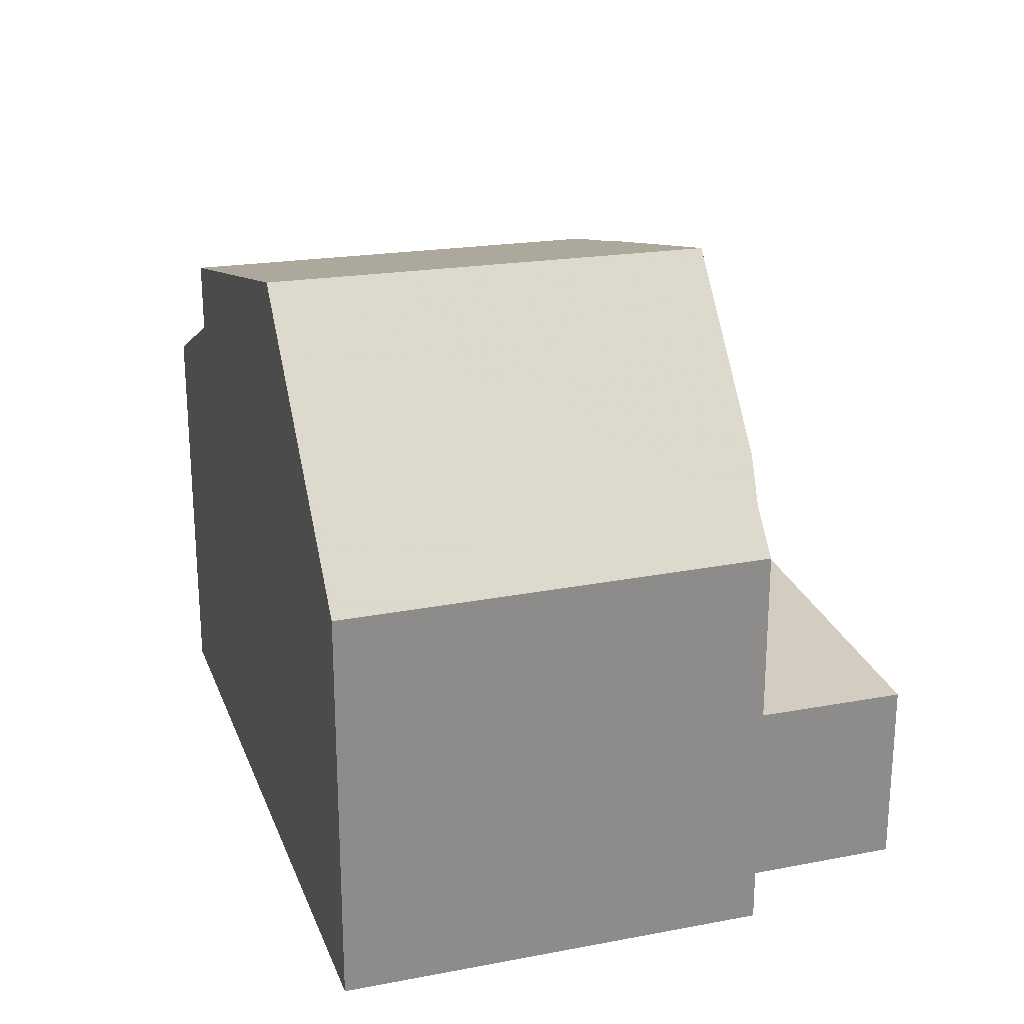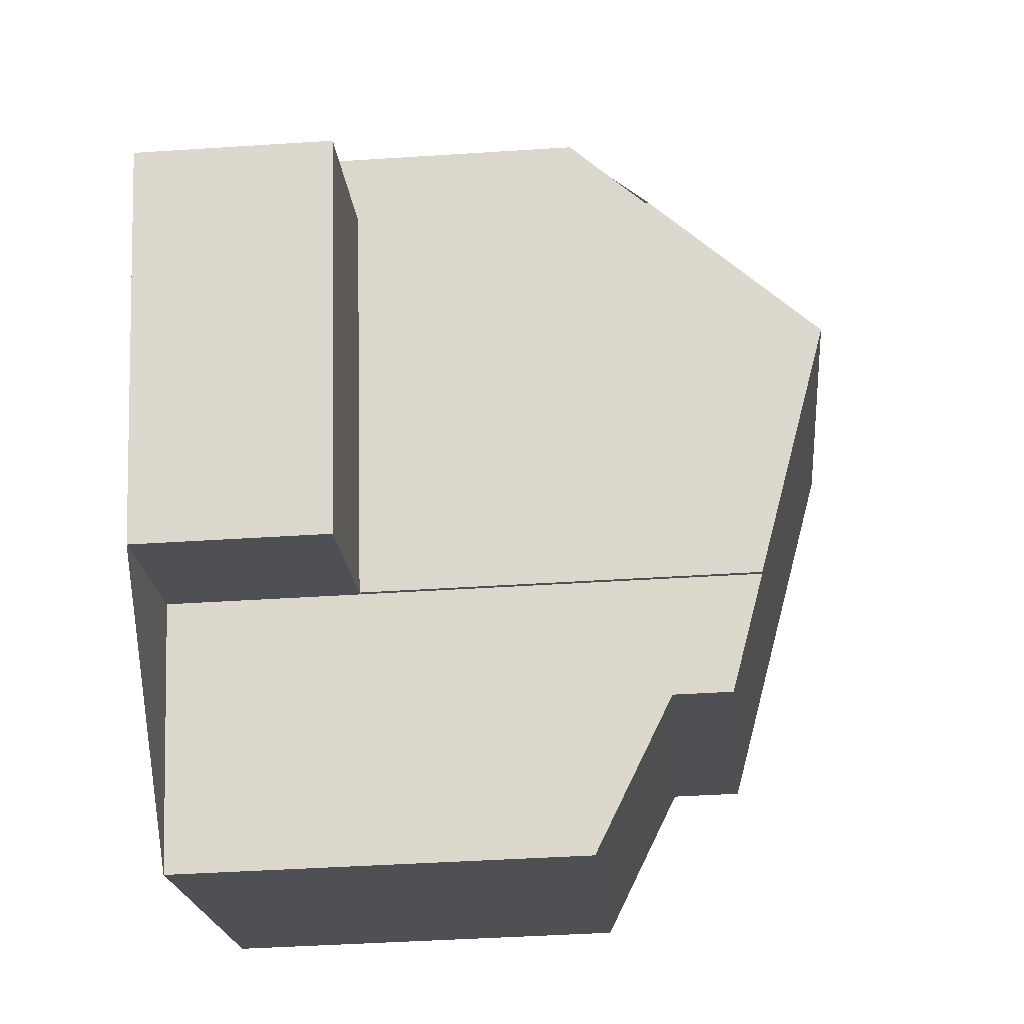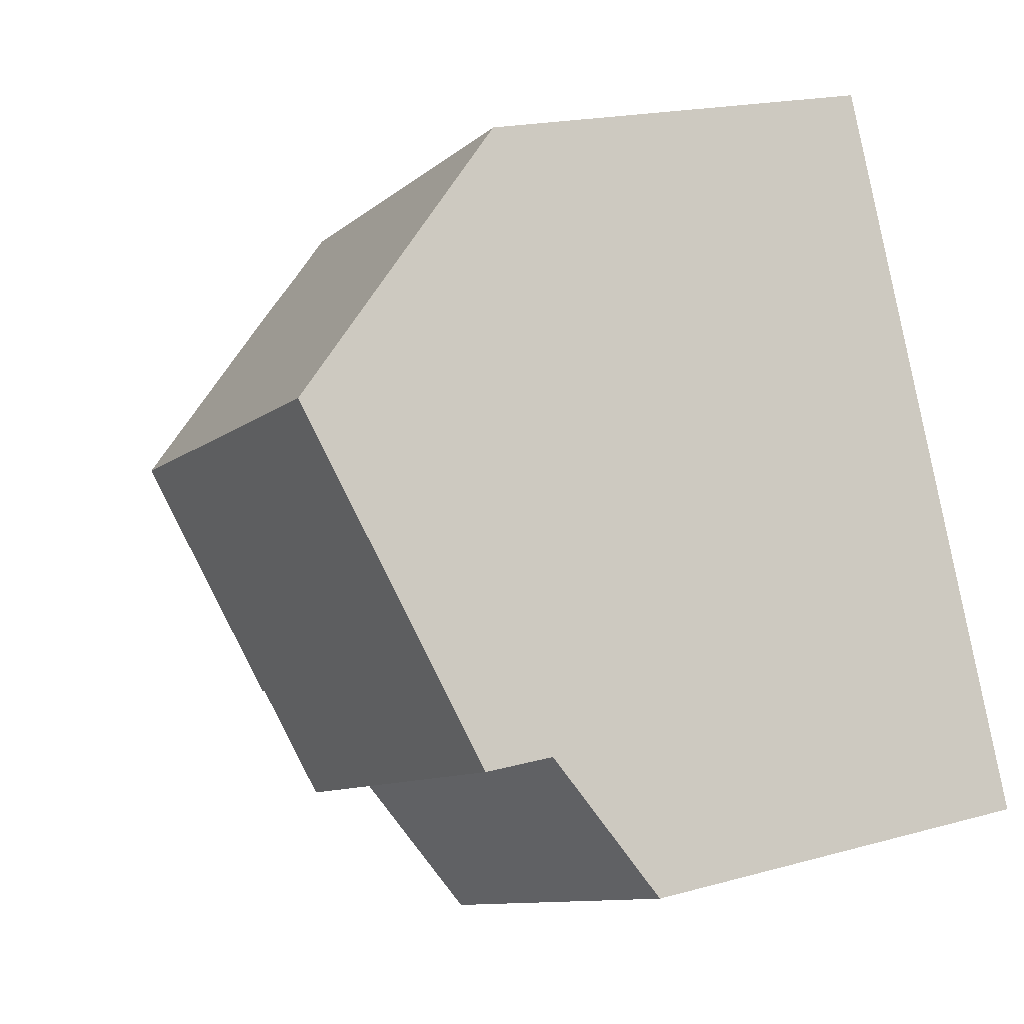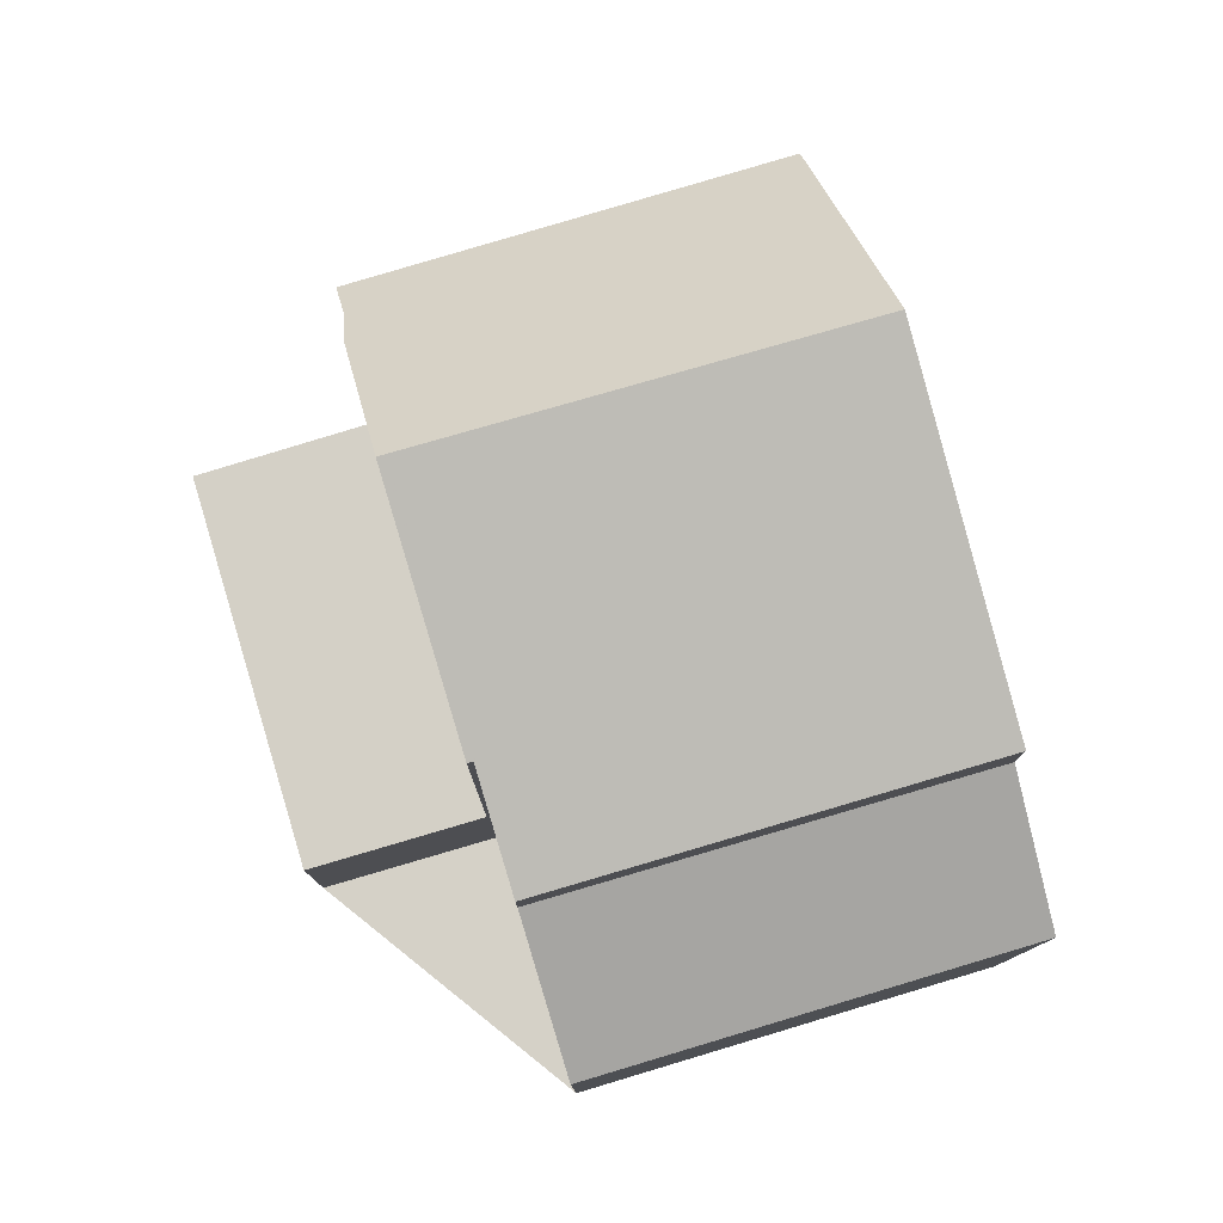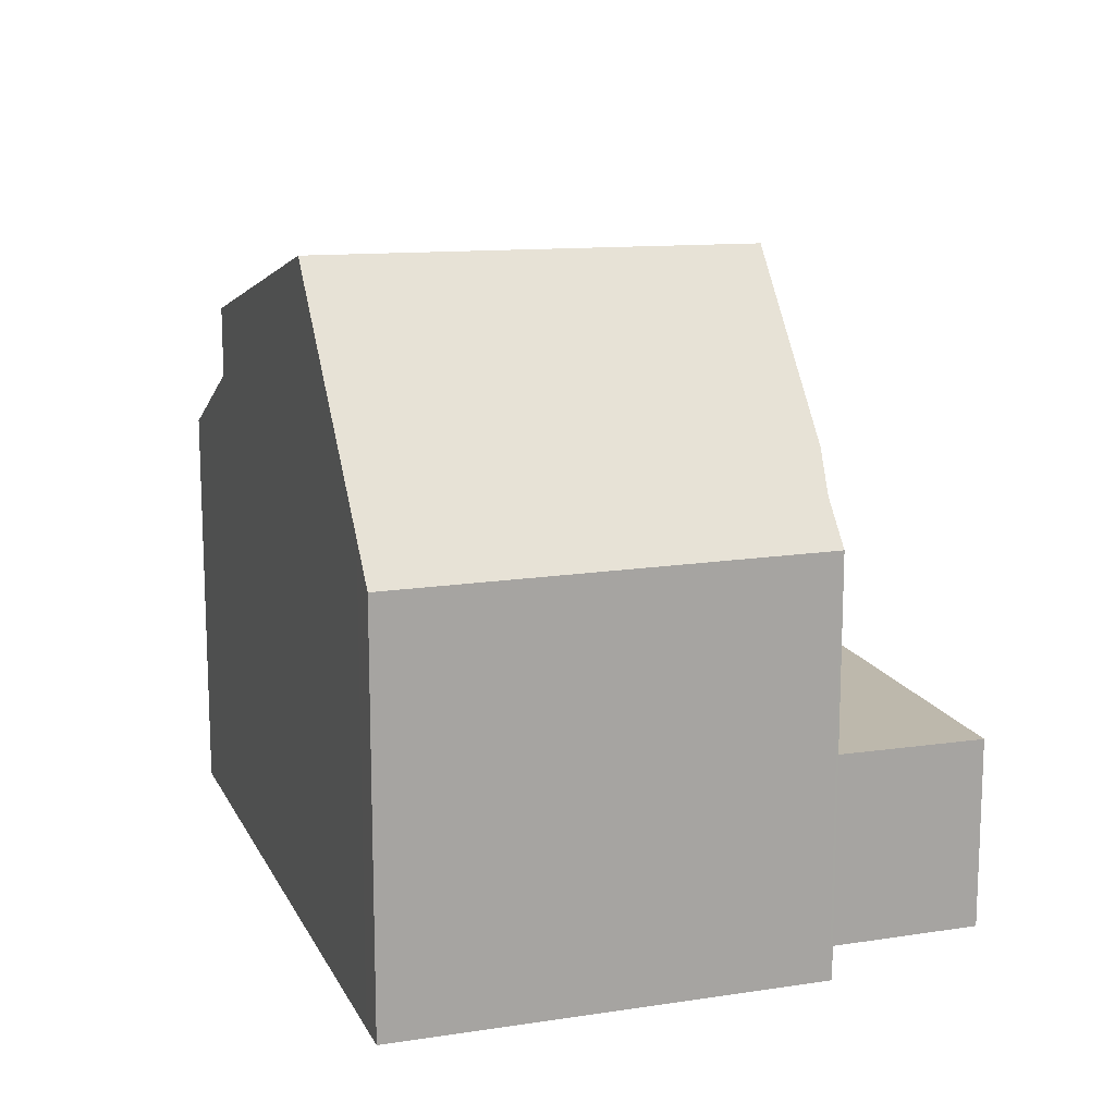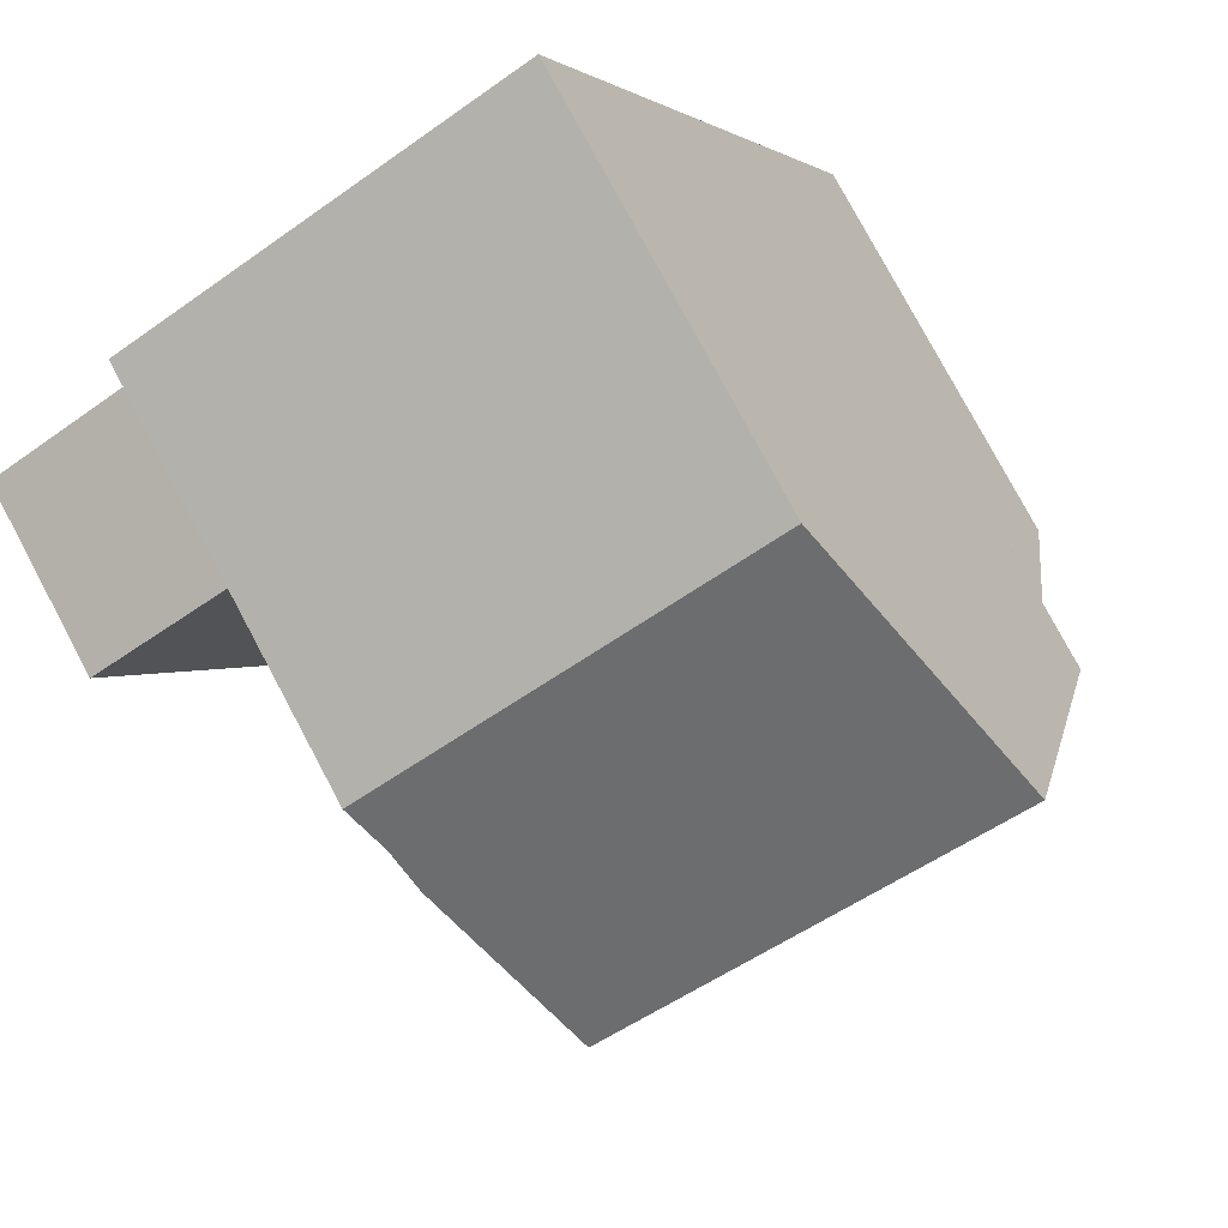
<metadata>
{"format":"obj","ext":"obj","renderer":"f3d","projection":"perspective","resolution":1024,"background":"white","views":[{"elev":25.3,"azim":-172.7,"up":"+Z"},{"elev":-43.6,"azim":-85.6,"up":"+Y"},{"elev":18.0,"azim":61.2,"up":"+Y"},{"elev":79.6,"azim":8.0,"up":"+Z"},{"elev":15.3,"azim":-173.6,"up":"+Z"},{"elev":78.4,"azim":-28.1,"up":"+Y"}]}
</metadata>
<code>
v -2389 -2124 7.869
v -2391 -2119 6.655
v -2392 -2118 5.598
v -2386 -2116 5.604
v -2382 -2125 5.521
v -2388 -2127 5.526
v -2391 -2125 2.556
v -2394 -2120 2.604
v -2385 -2118 8.989
v -2385 -2119 8.744
v -2385 -2118 8.989
v -2383 -2123 7.536
v -2389 -2125 7.4
v -2389 -2124 7.867
v -2391 -2121 8.87
v -2391 -2119 6.655
v -2383 -2123 6.59
v -2389 -2125 6.613
v -2389 -2124 7.447
v -2390 -2122 8.403
v -2389 -2124 2.579
v -2391 -2119 2.627
v -2389 -2124 2.577
v -2392 -2119 2.625
v -2391 -2119 2.627
v -2389 -2124 2.579
v -2386 -2116 6.122
v -2392 -2119 6.143
v -2388 -2125 6.613
v -2390 -2122 8.41
v -2391 -2121 8.873
v -2392 -2119 6.143
v -2392 -2118 5.598
v -2388 -2127 5.526
v -2388 -2125 7.401
v -2391 -2121 8.873
v -2385 -2119 8.74
v -2385 -2118 8.988
v -2387 -2116 5.604
v -2386 -2116 6.122
v -2382 -2125 5.522
v -2385 -2118 8.988
v -2383 -2123 6.59
v -2383 -2123 7.534
v -2388 -2125 7.401
v -2383 -2123 7.534
v -2388 -2125 6.613
v -2383 -2123 6.59
v -2389 -2125 7.4
v -2389 -2125 6.613
v -2383 -2123 7.536
v -2383 -2123 6.59
v -2389 -2124 2.579
v -2389 -2124 7.46
v -2391 -2121 8.87
v -2390 -2122 8.403
v -2391 -2121 8.87
v -2391 -2119 6.655
v -2389 -2124 7.867
v -2394 -2120 2.604
v -2391 -2125 2.556
v -2388 -2127 5.547
v -2382 -2125 5.524
v -2388 -2127 5.547
v -2382 -2125 5.524
v -2389 -2124 7.874
v -2389 -2124 2.579
v -2389 -2124 2.577
v -2391 -2125 2.557
v -2391 -2125 2.556
v -2389 -2124 7.877
v -2384 -2121 8.009
v -2384 -2121 8.011
v -2389 -2124 7.874
v -2389 -2124 7.867
v -2389 -2124 7.869
v -2389 -2124 0
v -2389 -2124 0
v -2392 -2119 6.143
v -2391 -2119 6.655
v -2391 -2119 0
v -2392 -2119 0
v -2392 -2118 5.598
v -2392 -2118 5.598
v -2392 -2118 0
v -2392 -2118 8.882e-16
v -2386 -2116 6.122
v -2386 -2116 5.604
v -2386 -2116 0
v -2386 -2116 8.882e-16
v -2382 -2125 5.522
v -2382 -2125 5.521
v -2382 -2125 0
v -2382 -2125 0
v -2388 -2127 5.547
v -2388 -2127 5.526
v -2388 -2127 0
v -2388 -2127 0
v -2391 -2125 2.556
v -2391 -2125 2.556
v -2391 -2125 -4.441e-16
v -2391 -2125 0
v -2394 -2120 2.604
v -2394 -2120 2.604
v -2394 -2120 0
v -2394 -2120 0
v -2385 -2119 8.744
v -2385 -2118 8.989
v -2385 -2118 0
v -2385 -2119 0
v -2384 -2121 8.011
v -2385 -2119 8.744
v -2385 -2119 0
v -2384 -2121 0
v -2389 -2124 2.577
v -2389 -2124 2.579
v -2389 -2124 0
v -2389 -2124 0
v -2391 -2125 2.556
v -2389 -2124 2.577
v -2389 -2124 0
v -2391 -2125 0
v -2391 -2119 2.627
v -2392 -2119 2.625
v -2392 -2119 0
v -2391 -2119 0
v -2385 -2118 8.989
v -2386 -2116 6.122
v -2386 -2116 8.882e-16
v -2385 -2118 0
v -2392 -2118 5.598
v -2392 -2119 6.143
v -2392 -2119 0
v -2392 -2118 0
v -2387 -2116 5.604
v -2392 -2118 5.598
v -2392 -2118 8.882e-16
v -2387 -2116 0
v -2388 -2127 5.526
v -2388 -2127 5.526
v -2388 -2127 0
v -2388 -2127 0
v -2386 -2116 5.604
v -2387 -2116 5.604
v -2387 -2116 0
v -2386 -2116 0
v -2388 -2127 5.526
v -2382 -2125 5.522
v -2382 -2125 0
v -2388 -2127 0
v -2389 -2124 7.869
v -2389 -2125 7.4
v -2389 -2125 8.882e-16
v -2389 -2124 0
v -2382 -2125 5.524
v -2383 -2123 6.59
v -2383 -2123 0
v -2382 -2125 0
v -2391 -2119 6.655
v -2391 -2119 6.655
v -2391 -2119 0
v -2391 -2119 0
v -2392 -2119 2.625
v -2394 -2120 2.604
v -2394 -2120 0
v -2392 -2119 0
v -2391 -2125 2.556
v -2391 -2125 2.556
v -2391 -2125 0
v -2391 -2125 -4.441e-16
v -2389 -2125 6.613
v -2388 -2127 5.547
v -2388 -2127 0
v -2389 -2125 0
v -2382 -2125 5.521
v -2382 -2125 5.524
v -2382 -2125 0
v -2382 -2125 0
v -2394 -2120 2.604
v -2391 -2125 2.556
v -2391 -2125 0
v -2394 -2120 0
v -2383 -2123 7.536
v -2384 -2121 8.011
v -2384 -2121 0
v -2383 -2123 0
v -2382 -2125 0
v -2388 -2127 0
v -2389 -2124 0
v -2391 -2125 0
v -2394 -2120 0
v -2391 -2119 0
v -2392 -2118 0
v -2386 -2116 0
f 54 20 15 16 25 53
f 37 30 31 38
f 40 32 33 39
f 63 41 34 62
f 35 13 18 29
f 66 20 54
f 68 24 22 67
f 70 8 60 69
f 42 36 32 40
f 32 28 3 33
f 62 34 6 64
f 43 17 12 44
f 38 9 10 37
f 39 4 27 40
f 65 5 41 63
f 40 27 11 42
f 44 35 29 43
f 72 46 45 71
f 73 51 46 72
f 53 26 19 54
f 55 31 30 56
f 58 2 28 32 36 57
f 71 45 49 1 59 74
f 69 60 24 68
f 62 47 48 63
f 64 50 47 62
f 63 48 52 65
f 54 19 14 66
f 67 21 23 68
f 69 61 7 70
f 71 30 37 72
f 72 37 10 73
f 74 56 30 71
f 68 23 61 69
f 76 77 78 75
f 80 81 82 79
f 84 85 86 83
f 88 89 90 87
f 92 93 94 91
f 96 97 98 95
f 100 101 102 99
f 104 105 106 103
f 108 109 110 107
f 112 113 114 111
f 116 117 118 115
f 120 121 122 119
f 124 125 126 123
f 128 129 130 127
f 132 133 134 131
f 136 137 138 135
f 140 141 142 139
f 144 145 146 143
f 148 149 150 147
f 152 153 154 151
f 156 157 158 155
f 160 161 162 159
f 164 165 166 163
f 168 169 170 167
f 172 173 174 171
f 176 177 178 175
f 180 181 182 179
f 184 185 186 183
f 188 189 190 191 192 193 194 187

</code>
